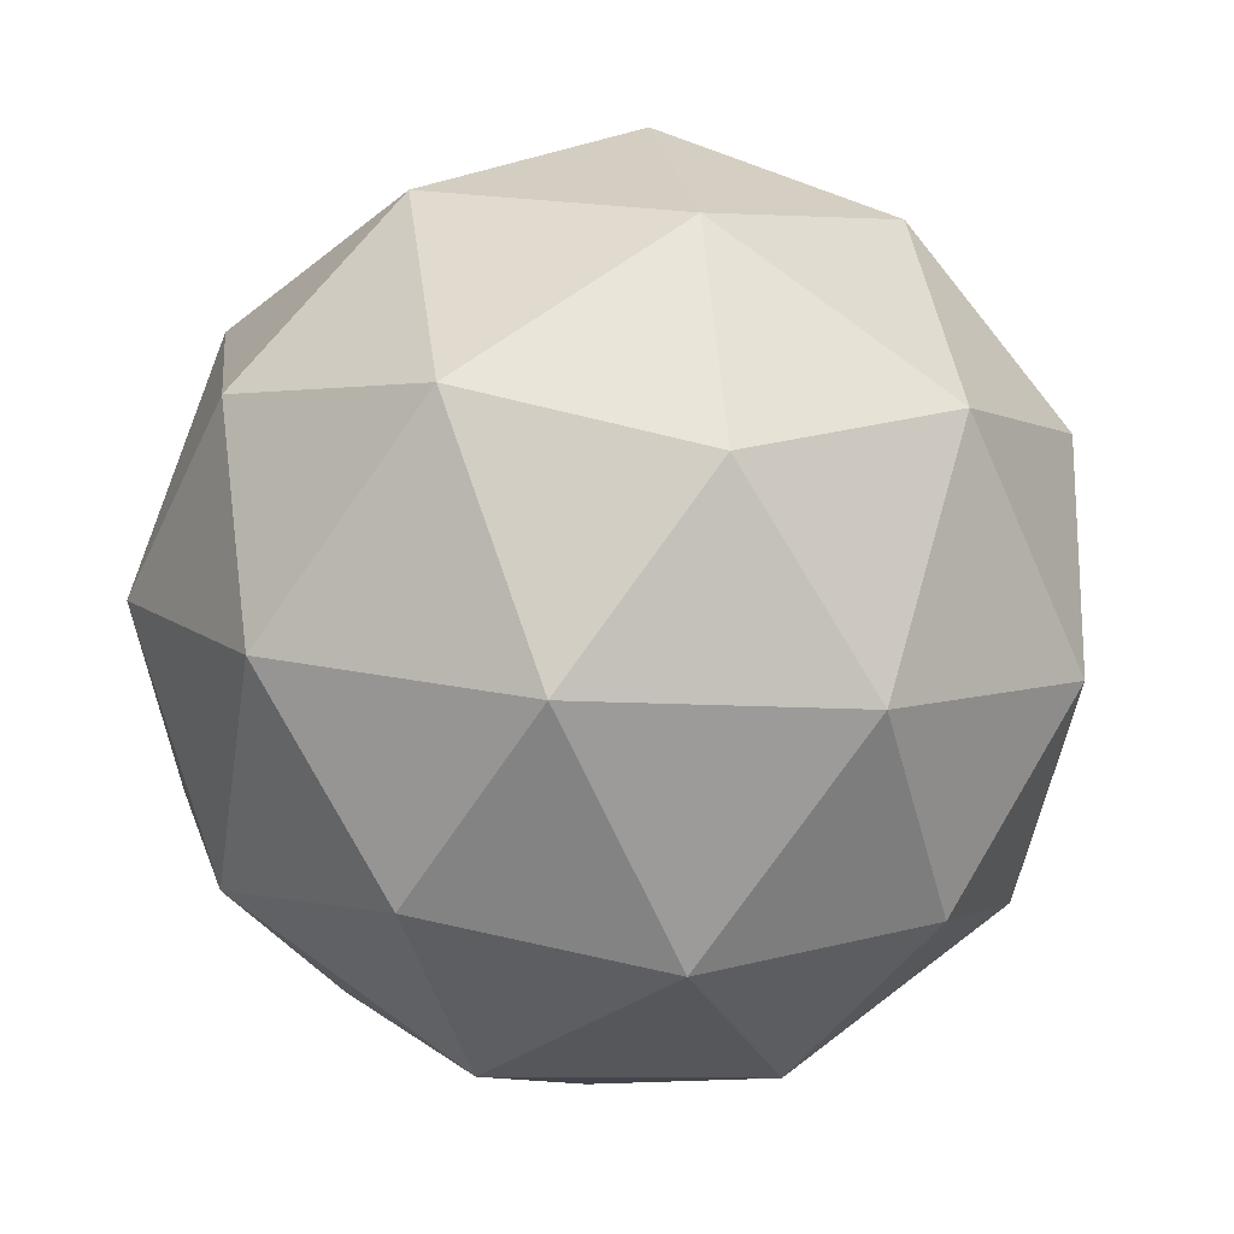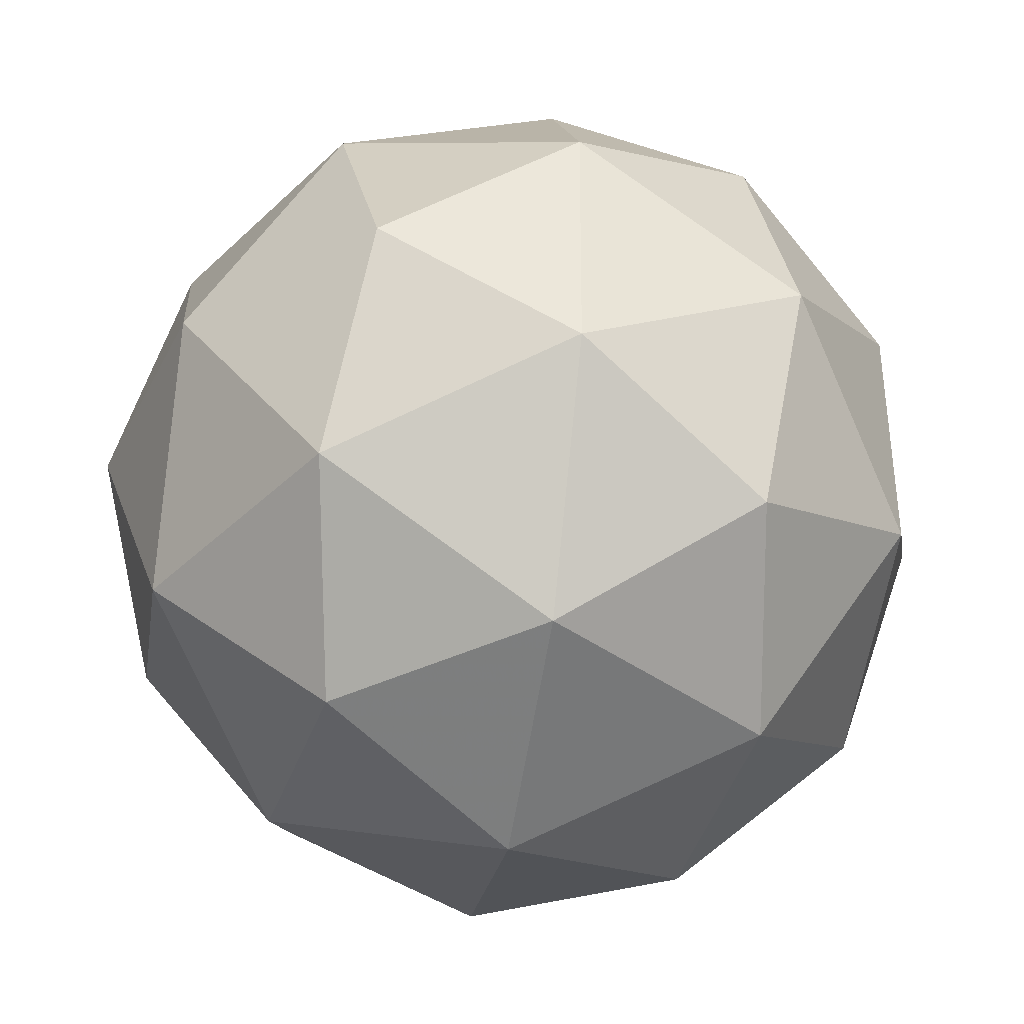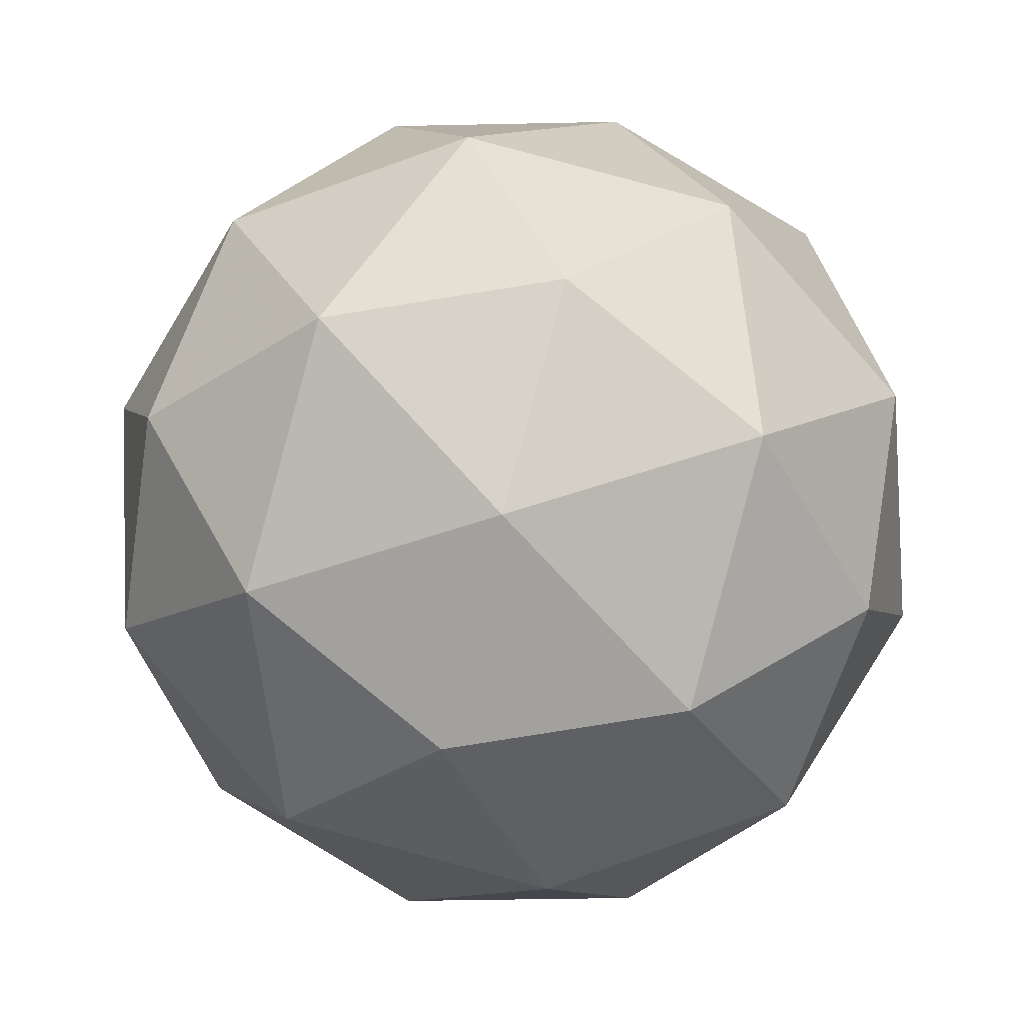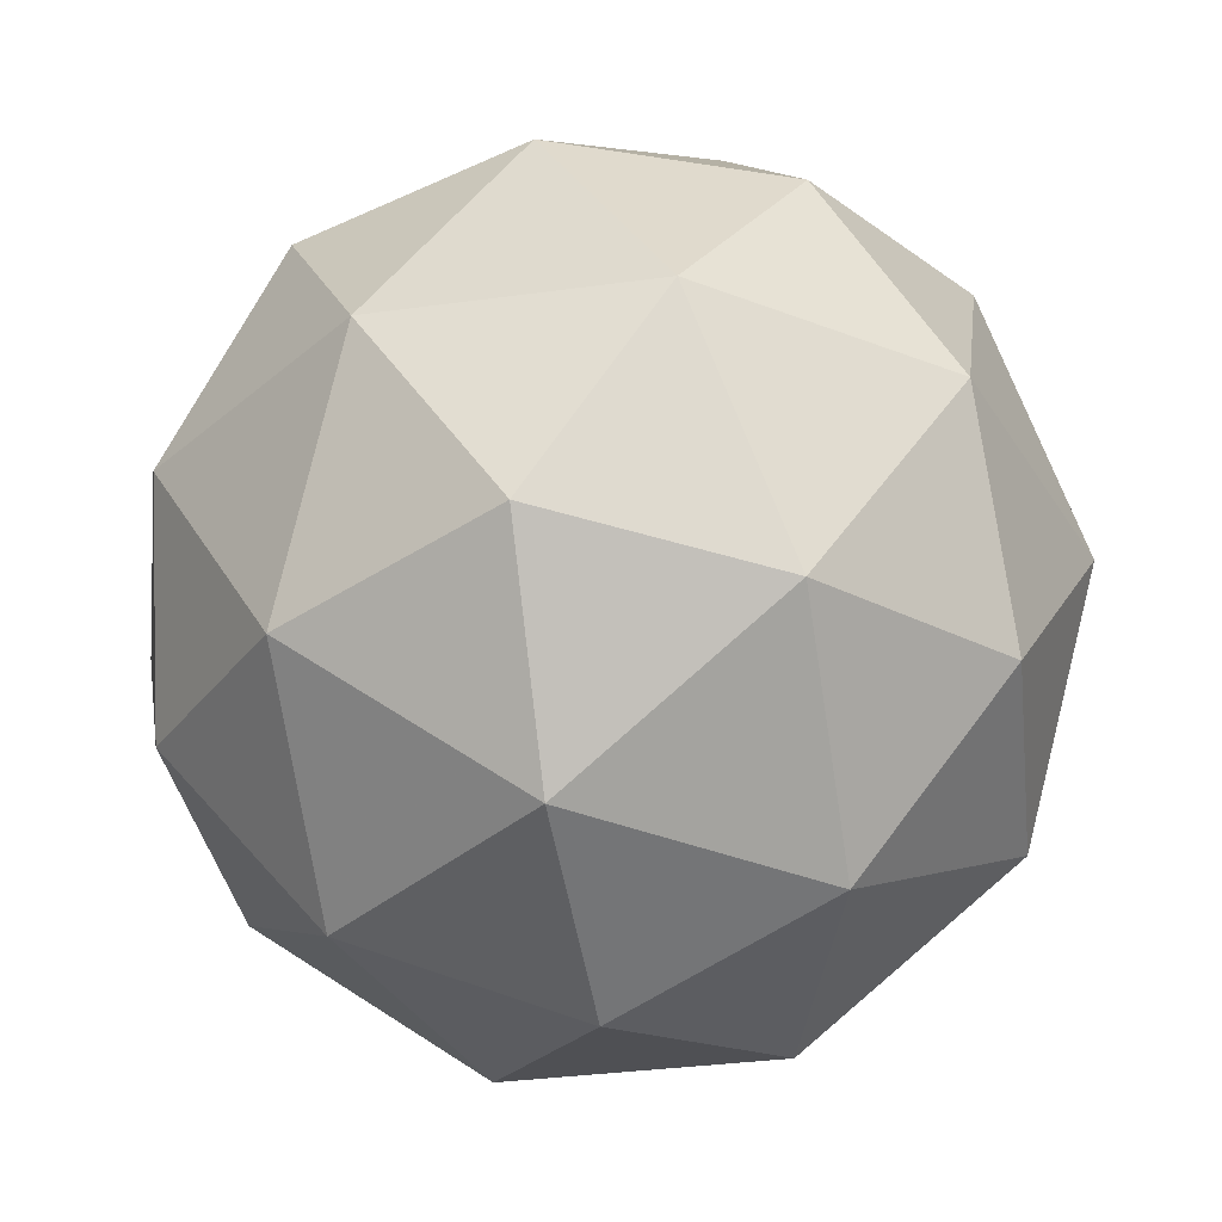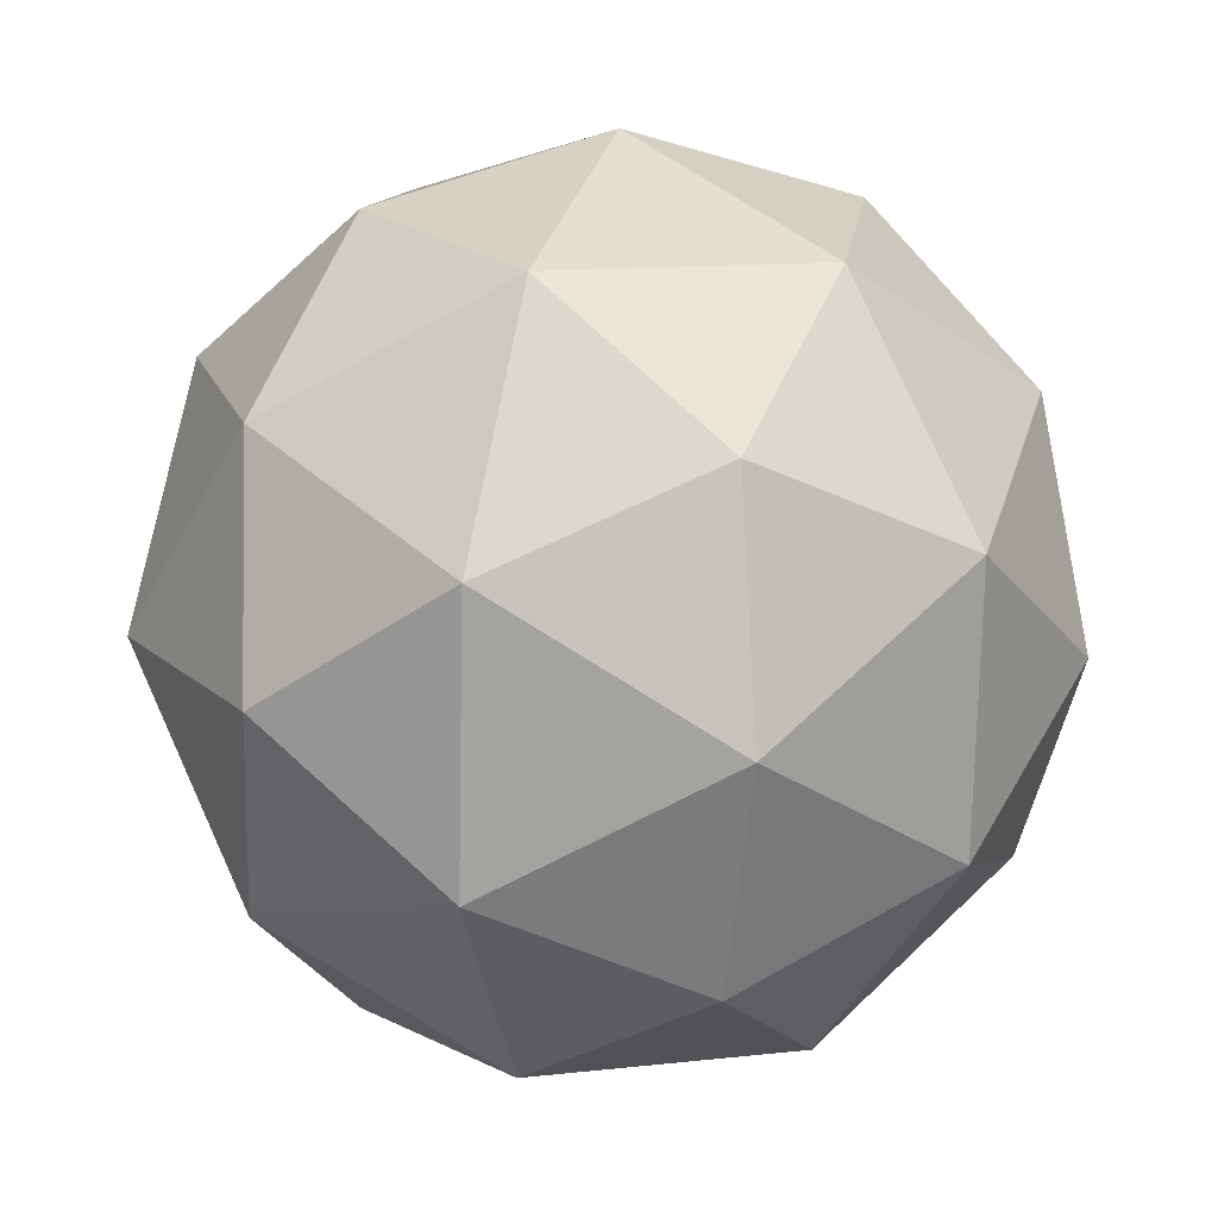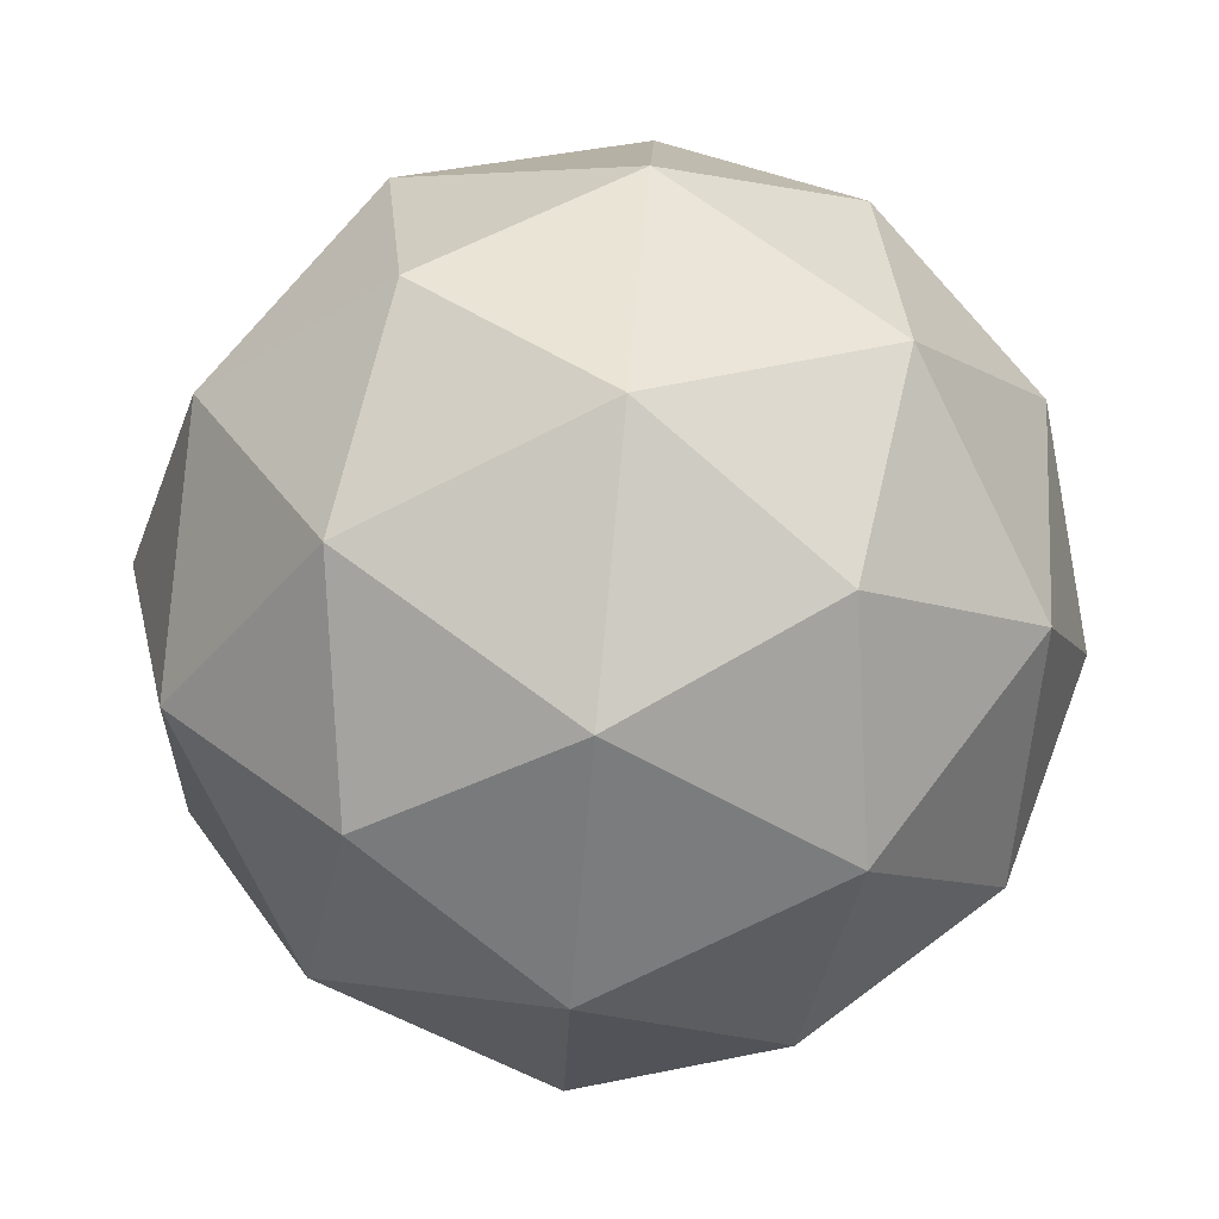
<metadata>
{"format":"obj","ext":"obj","renderer":"f3d","projection":"perspective","resolution":1024,"background":"white","views":[{"elev":51.5,"azim":80.9,"up":"+Y"},{"elev":-63.3,"azim":20.9,"up":"+Y"},{"elev":79.7,"azim":-155.3,"up":"+Z"},{"elev":30.5,"azim":3.5,"up":"+Y"},{"elev":57.5,"azim":-35.0,"up":"+Z"},{"elev":53.0,"azim":-145.9,"up":"+Y"}]}
</metadata>
<code>
v 1.567 -0.3269 -1.429
v 1.517 -0.2969 -1.368
v 1.6 -0.2825 -1.366
v 1.639 -0.3514 -1.394
v 1.581 -0.4084 -1.414
v 1.505 -0.3747 -1.398
v 1.559 -0.3029 -1.296
v 1.635 -0.3366 -1.312
v 1.623 -0.4144 -1.341
v 1.54 -0.4288 -1.343
v 1.501 -0.3599 -1.315
v 1.573 -0.3844 -1.28
v 1.586 -0.2957 -1.405
v 1.537 -0.3042 -1.407
v 1.557 -0.2781 -1.37
v 1.501 -0.3323 -1.388
v 1.53 -0.3499 -1.424
v 1.609 -0.3363 -1.422
v 1.629 -0.3102 -1.385
v 1.575 -0.3698 -1.433
v 1.617 -0.3842 -1.413
v 1.538 -0.3979 -1.415
v 1.498 -0.3236 -1.34
v 1.491 -0.3693 -1.357
v 1.581 -0.2816 -1.327
v 1.533 -0.2901 -1.328
v 1.649 -0.342 -1.353
v 1.626 -0.3015 -1.336
v 1.607 -0.4212 -1.382
v 1.642 -0.3877 -1.37
v 1.514 -0.4099 -1.374
v 1.559 -0.4297 -1.383
v 1.523 -0.3271 -1.297
v 1.602 -0.3134 -1.295
v 1.639 -0.379 -1.321
v 1.583 -0.4332 -1.34
v 1.511 -0.4011 -1.325
v 1.565 -0.3416 -1.276
v 1.531 -0.3751 -1.288
v 1.61 -0.3614 -1.286
v 1.603 -0.4071 -1.303
v 1.554 -0.4156 -1.304
f 1 14 13
f 2 14 16
f 1 13 18
f 1 18 20
f 1 20 17
f 2 16 23
f 3 15 25
f 4 19 27
f 5 21 29
f 6 22 31
f 2 23 26
f 3 25 28
f 4 27 30
f 5 29 32
f 6 31 24
f 7 33 38
f 8 34 40
f 9 35 41
f 10 36 42
f 11 37 39
f 39 42 12
f 39 37 42
f 37 10 42
f 42 41 12
f 42 36 41
f 36 9 41
f 41 40 12
f 41 35 40
f 35 8 40
f 40 38 12
f 40 34 38
f 34 7 38
f 38 39 12
f 38 33 39
f 33 11 39
f 24 37 11
f 24 31 37
f 31 10 37
f 32 36 10
f 32 29 36
f 29 9 36
f 30 35 9
f 30 27 35
f 27 8 35
f 28 34 8
f 28 25 34
f 25 7 34
f 26 33 7
f 26 23 33
f 23 11 33
f 31 32 10
f 31 22 32
f 22 5 32
f 29 30 9
f 29 21 30
f 21 4 30
f 27 28 8
f 27 19 28
f 19 3 28
f 25 26 7
f 25 15 26
f 15 2 26
f 23 24 11
f 23 16 24
f 16 6 24
f 17 22 6
f 17 20 22
f 20 5 22
f 20 21 5
f 20 18 21
f 18 4 21
f 18 19 4
f 18 13 19
f 13 3 19
f 16 17 6
f 16 14 17
f 14 1 17
f 13 15 3
f 13 14 15
f 14 2 15

</code>
